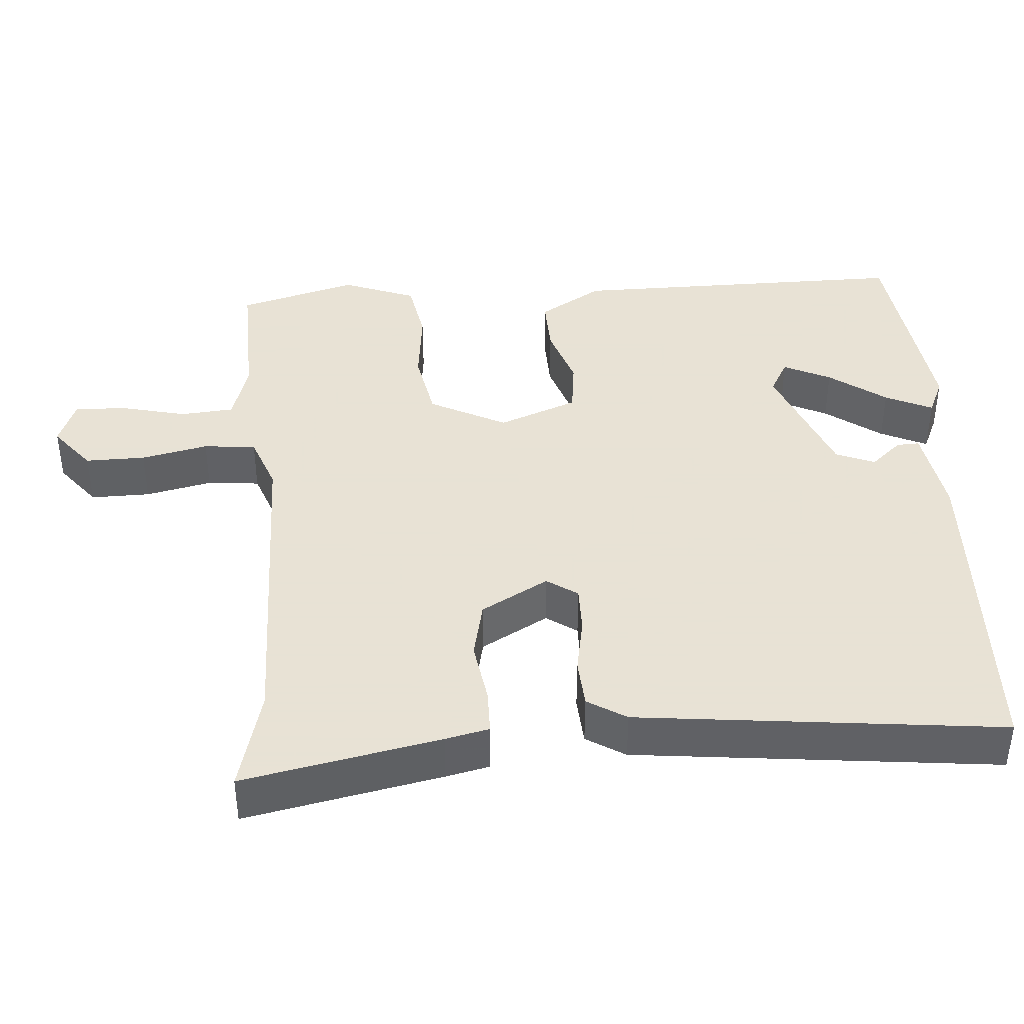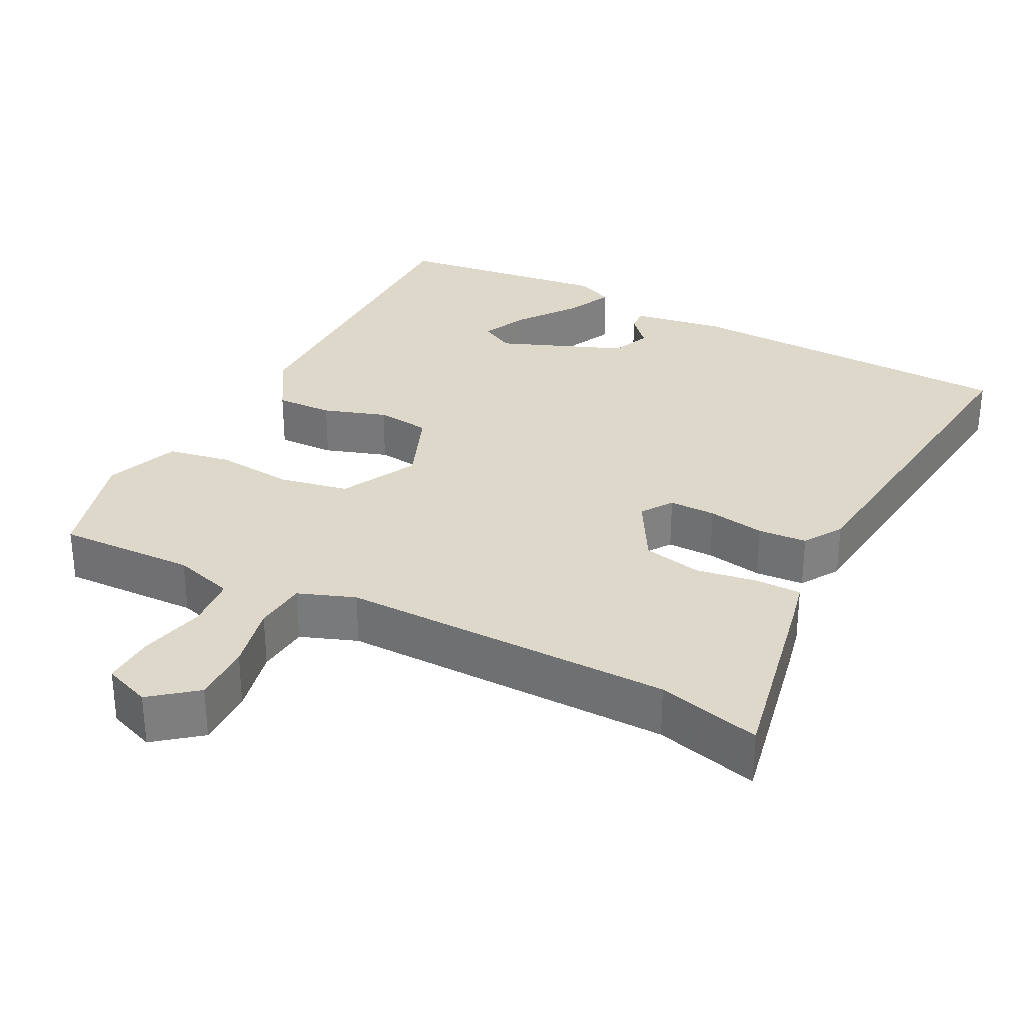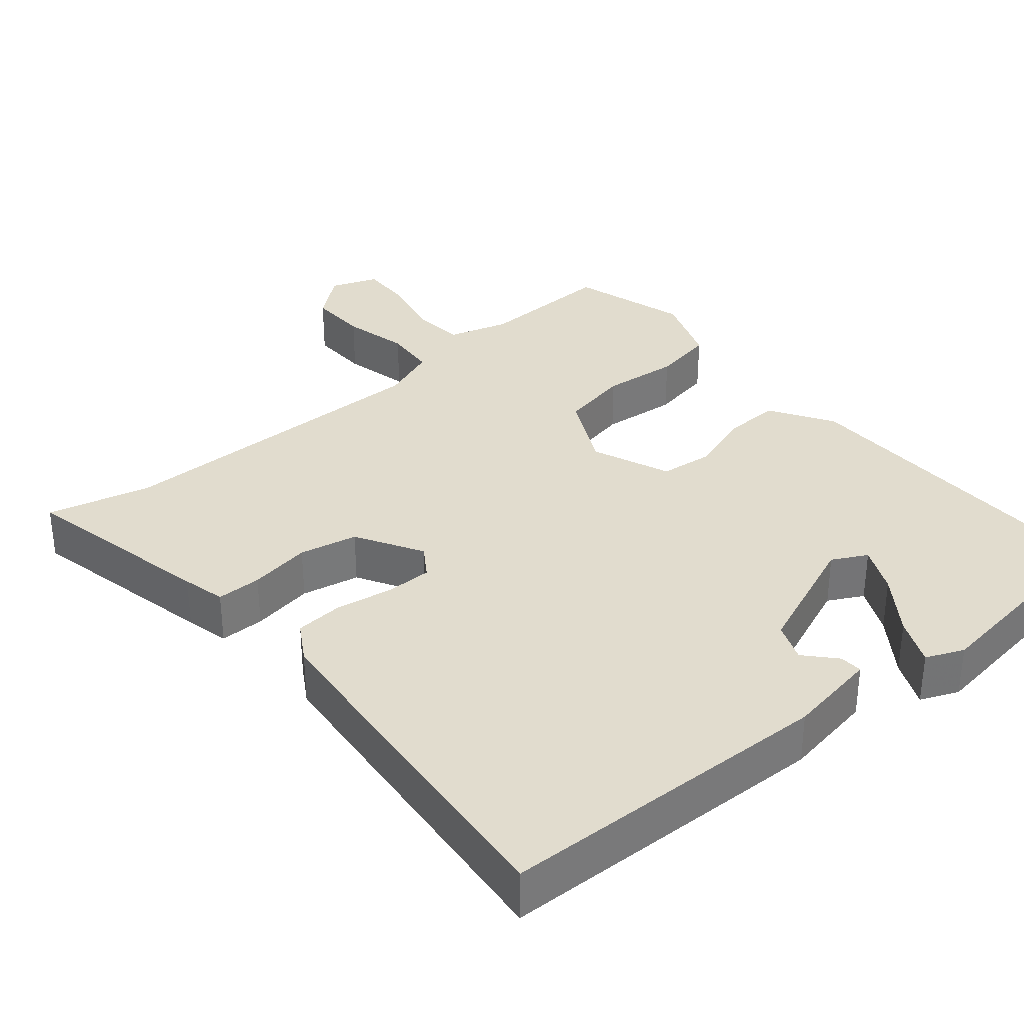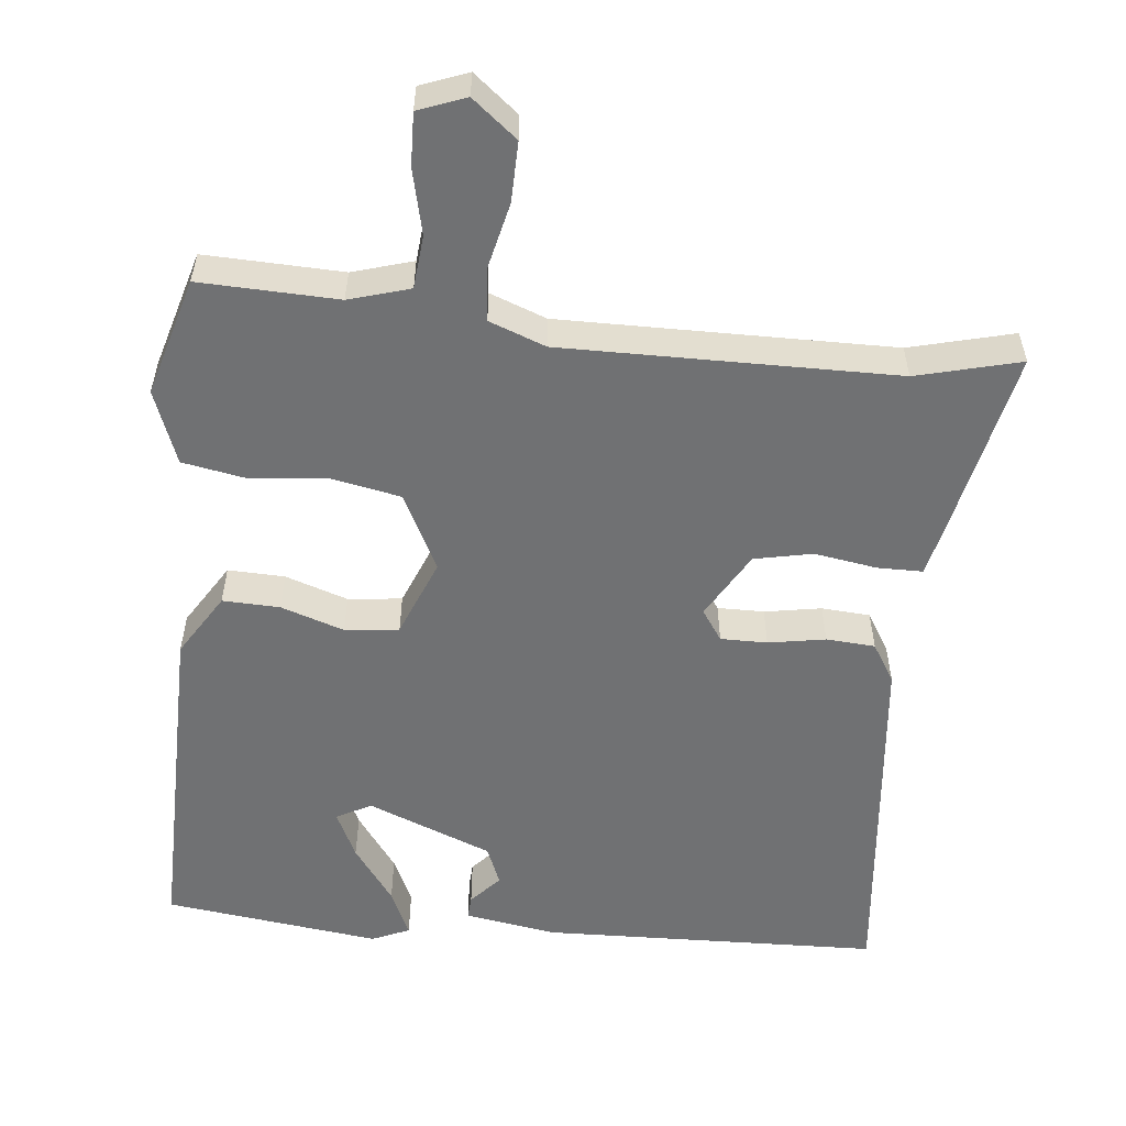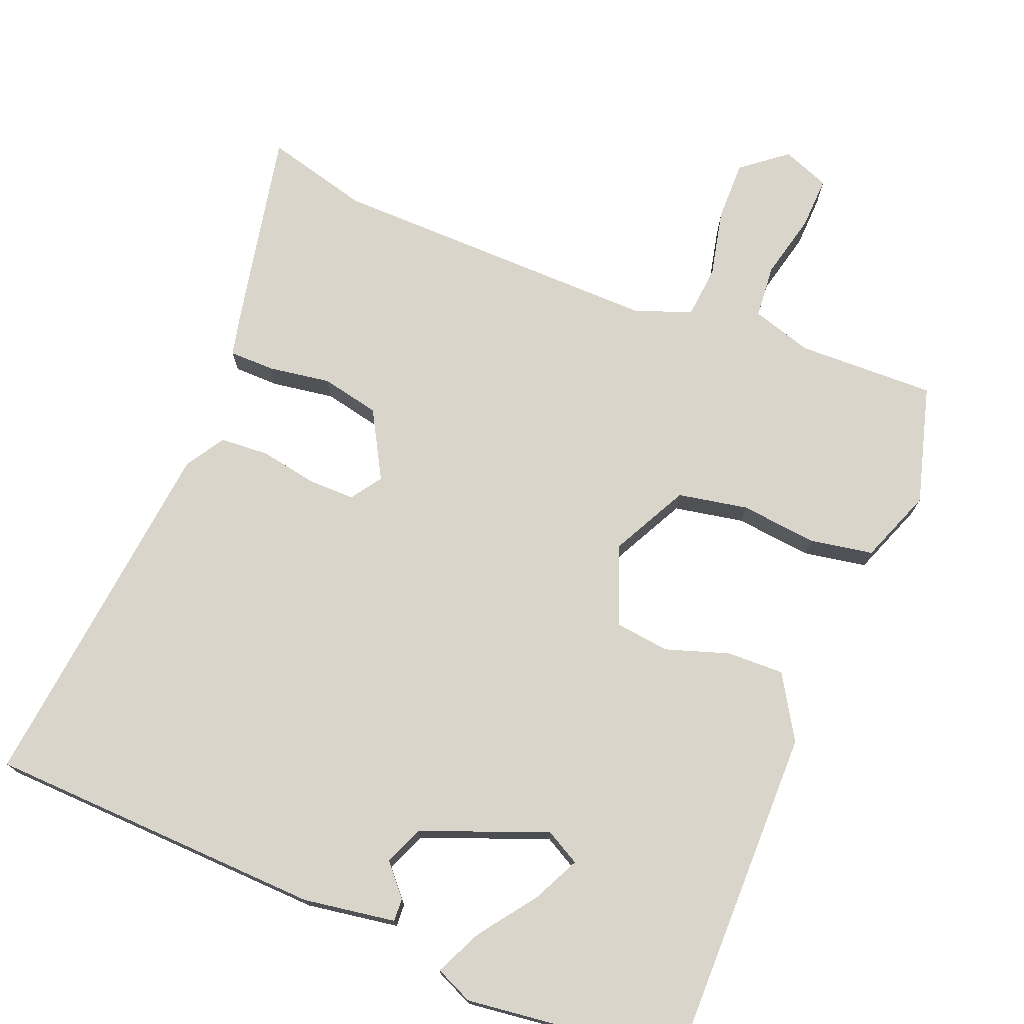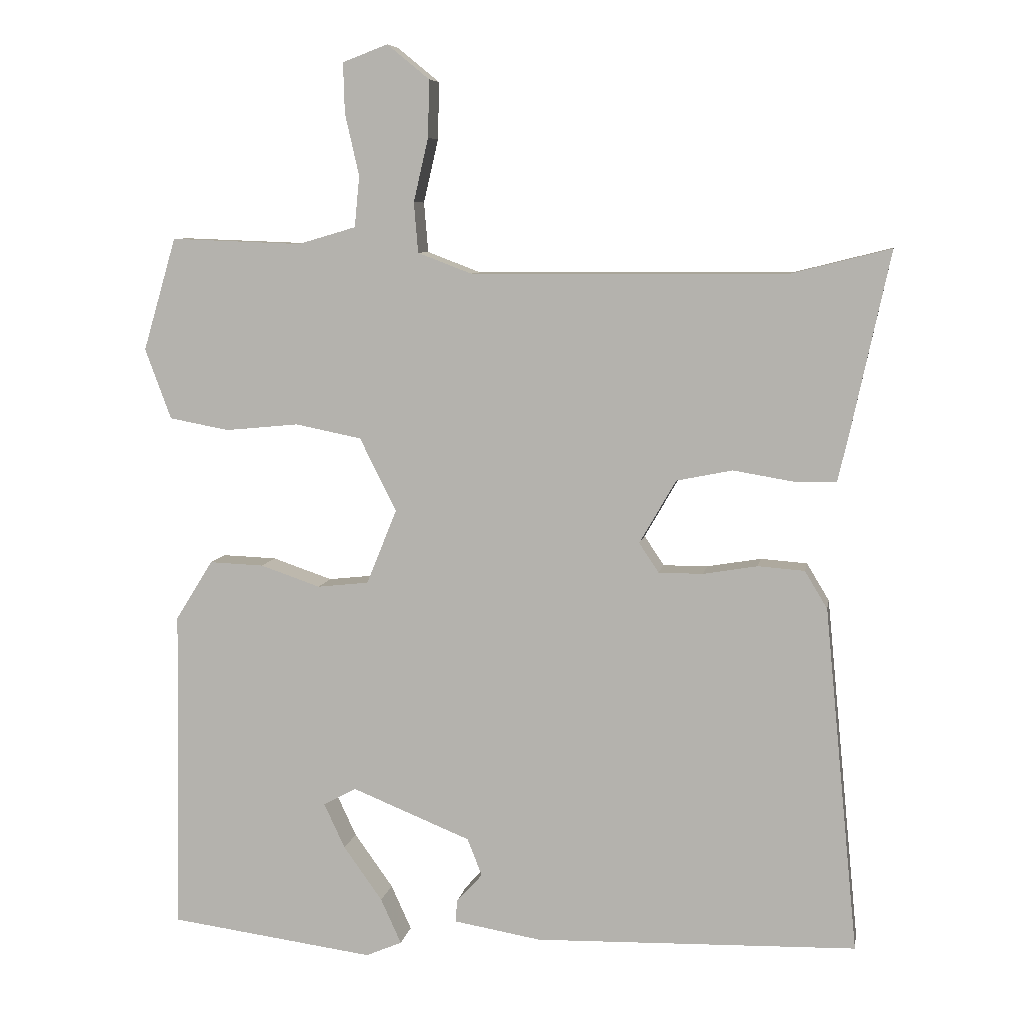
<metadata>
{"format":"obj","ext":"obj","renderer":"f3d","projection":"perspective","resolution":1024,"background":"white","views":[{"elev":40.6,"azim":86.5,"up":"+Y"},{"elev":31.0,"azim":27.8,"up":"+Y"},{"elev":34.1,"azim":140.0,"up":"+Y"},{"elev":-55.1,"azim":-5.6,"up":"+Y"},{"elev":74.2,"azim":-157.4,"up":"+Y"},{"elev":7.5,"azim":9.7,"up":"+Z"}]}
</metadata>
<code>
v -0.478 0.07 0.523
v -0.292 0.07 0.516
v -0.21 0.07 0.54
v -0.203 0.07 0.612
v -0.223 0.07 0.7
v -0.225 0.07 0.771
v -0.161 0.07 0.795
v -0.101 0.07 0.746
v -0.103 0.07 0.665
v -0.124 0.07 0.575
v -0.118 0.07 0.504
v -0.042 0.07 0.475
v 0.407 0.07 0.477
v 0.547 0.07 0.512
v 0.49 0.07 0.247
v 0.476 0.07 0.188
v 0.415 0.07 0.188
v 0.331 0.07 0.202
v 0.252 0.07 0.186
v 0.2 0.07 0.096
v 0.228 0.07 0.054
v 0.291 0.07 0.054
v 0.368 0.07 0.067
v 0.434 0.07 0.062
v 0.466 0.07 0.009
v 0.514 0.07 -0.482
v 0.057 0.07 -0.494
v -0.067 0.07 -0.473
v -0.065 0.07 -0.442
v -0.028 0.07 -0.401
v -0.049 0.07 -0.348
v -0.217 0.07 -0.28
v -0.264 0.07 -0.305
v -0.234 0.07 -0.369
v -0.179 0.07 -0.446
v -0.15 0.07 -0.51
v -0.201 0.07 -0.532
v -0.492 0.07 -0.493
v -0.484 0.07 -0.033
v -0.431 0.07 0.052
v -0.354 0.07 0.049
v -0.269 0.07 0.02
v -0.196 0.07 0.028
v -0.153 0.07 0.134
v -0.205 0.07 0.238
v -0.299 0.07 0.257
v -0.403 0.07 0.247
v -0.488 0.07 0.263
v -0.525 0.07 0.363
v -0.478 0 0.523
v -0.292 0 0.516
v -0.21 0 0.54
v -0.203 0 0.612
v -0.223 0 0.7
v -0.225 0 0.771
v -0.161 0 0.795
v -0.101 0 0.746
v -0.103 0 0.665
v -0.124 0 0.575
v -0.118 0 0.504
v -0.042 0 0.475
v 0.407 0 0.477
v 0.547 0 0.512
v 0.49 0 0.247
v 0.476 0 0.188
v 0.415 0 0.188
v 0.331 0 0.202
v 0.252 0 0.186
v 0.2 0 0.096
v 0.228 0 0.054
v 0.291 0 0.054
v 0.368 0 0.067
v 0.434 0 0.062
v 0.466 0 0.009
v 0.514 0 -0.482
v 0.057 0 -0.494
v -0.067 0 -0.473
v -0.065 0 -0.442
v -0.028 0 -0.401
v -0.049 0 -0.348
v -0.217 0 -0.28
v -0.264 0 -0.305
v -0.234 0 -0.369
v -0.179 0 -0.446
v -0.15 0 -0.51
v -0.201 0 -0.532
v -0.492 0 -0.493
v -0.484 0 -0.033
v -0.431 0 0.052
v -0.354 0 0.049
v -0.269 0 0.02
v -0.196 0 0.028
v -0.153 0 0.134
v -0.205 0 0.238
v -0.299 0 0.257
v -0.403 0 0.247
v -0.488 0 0.263
v -0.525 0 0.363
f 49 1 2
f 48 49 2
f 47 48 2
f 46 47 2
f 45 46 2 3
f 44 45 3 4
f 40 41 42
f 39 40 42
f 38 39 42
f 38 42 43
f 36 37 38
f 35 36 38
f 34 35 38
f 33 34 38
f 33 38 43
f 32 33 43 44
f 28 29 30
f 27 28 30
f 26 27 30
f 25 26 30
f 24 25 30
f 24 30 31
f 23 24 31
f 22 23 31
f 21 22 31 32
f 16 17 18
f 15 16 18
f 14 15 18
f 13 14 18
f 12 13 18 19
f 11 12 19 20
f 8 9 10
f 7 8 10
f 6 7 10
f 5 6 10
f 4 5 10
f 44 4 10 11
f 20 21 32 44
f 11 20 44
f 51 50 98
f 51 98 97
f 51 97 96
f 51 96 95
f 52 51 95 94
f 53 52 94 93
f 91 90 89
f 91 89 88
f 91 88 87
f 92 91 87
f 87 86 85
f 87 85 84
f 87 84 83
f 87 83 82
f 92 87 82
f 93 92 82 81
f 79 78 77
f 79 77 76
f 79 76 75
f 79 75 74
f 79 74 73
f 80 79 73
f 80 73 72
f 80 72 71
f 81 80 71 70
f 67 66 65
f 67 65 64
f 67 64 63
f 67 63 62
f 68 67 62 61
f 69 68 61 60
f 59 58 57
f 59 57 56
f 59 56 55
f 59 55 54
f 59 54 53
f 60 59 53 93
f 93 81 70 69
f 93 69 60
f 1 50 51 2
f 2 51 52 3
f 3 52 53 4
f 4 53 54 5
f 5 54 55 6
f 6 55 56 7
f 7 56 57 8
f 8 57 58 9
f 9 58 59 10
f 10 59 60 11
f 11 60 61 12
f 12 61 62 13
f 13 62 63 14
f 14 63 64 15
f 15 64 65 16
f 16 65 66 17
f 17 66 67 18
f 18 67 68 19
f 19 68 69 20
f 20 69 70 21
f 21 70 71 22
f 22 71 72 23
f 23 72 73 24
f 24 73 74 25
f 25 74 75 26
f 26 75 76 27
f 27 76 77 28
f 28 77 78 29
f 29 78 79 30
f 30 79 80 31
f 31 80 81 32
f 32 81 82 33
f 33 82 83 34
f 34 83 84 35
f 35 84 85 36
f 36 85 86 37
f 37 86 87 38
f 38 87 88 39
f 39 88 89 40
f 40 89 90 41
f 41 90 91 42
f 42 91 92 43
f 43 92 93 44
f 44 93 94 45
f 45 94 95 46
f 46 95 96 47
f 47 96 97 48
f 48 97 98 49
f 49 98 50 1

</code>
